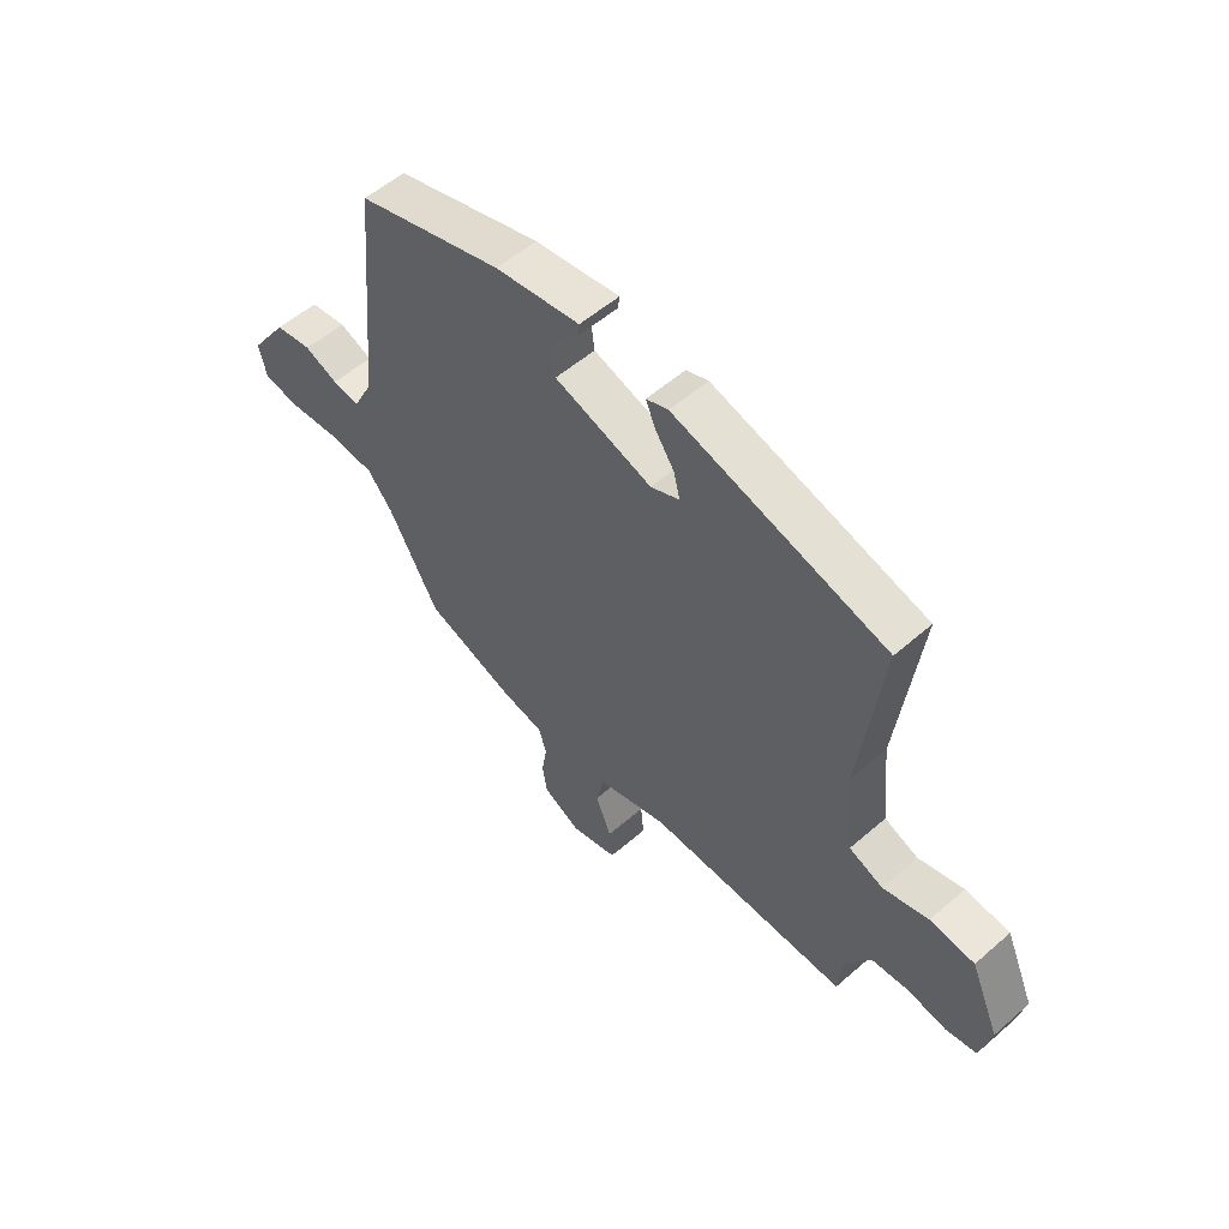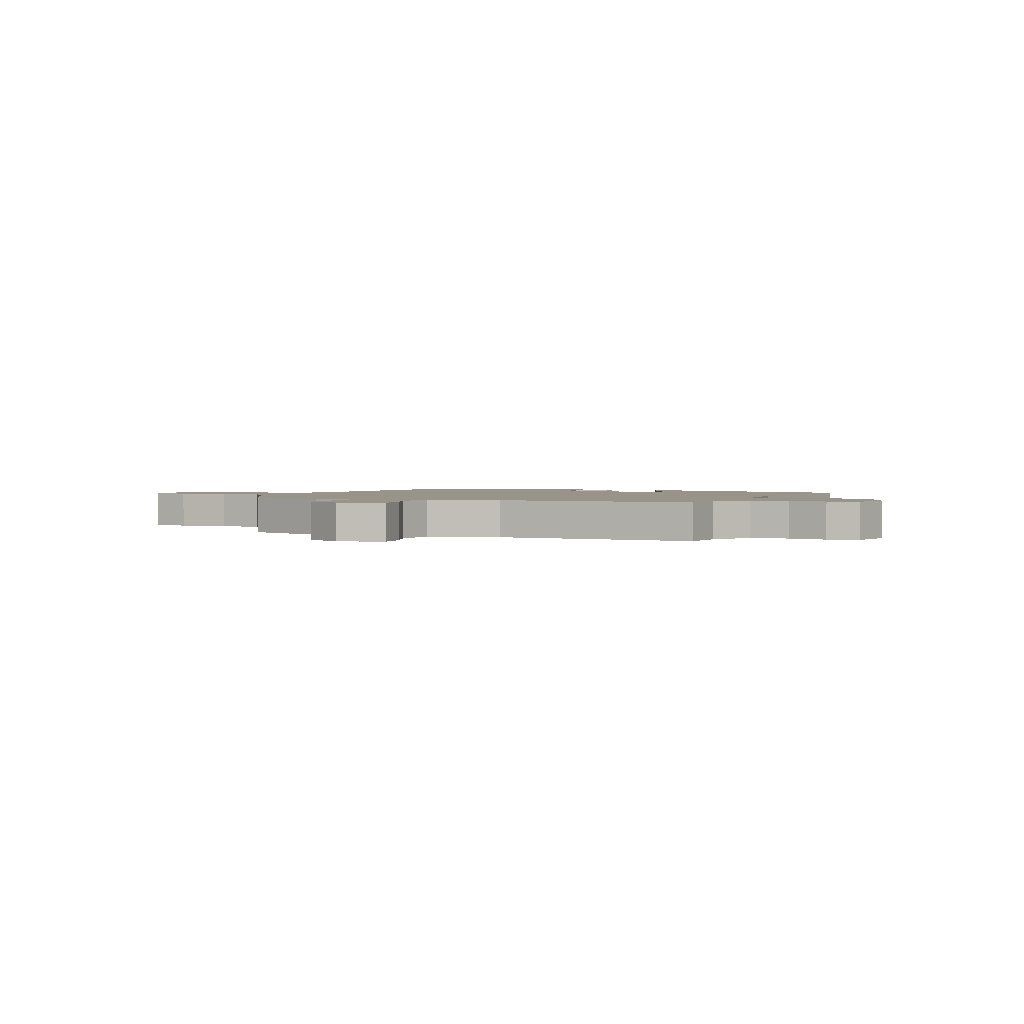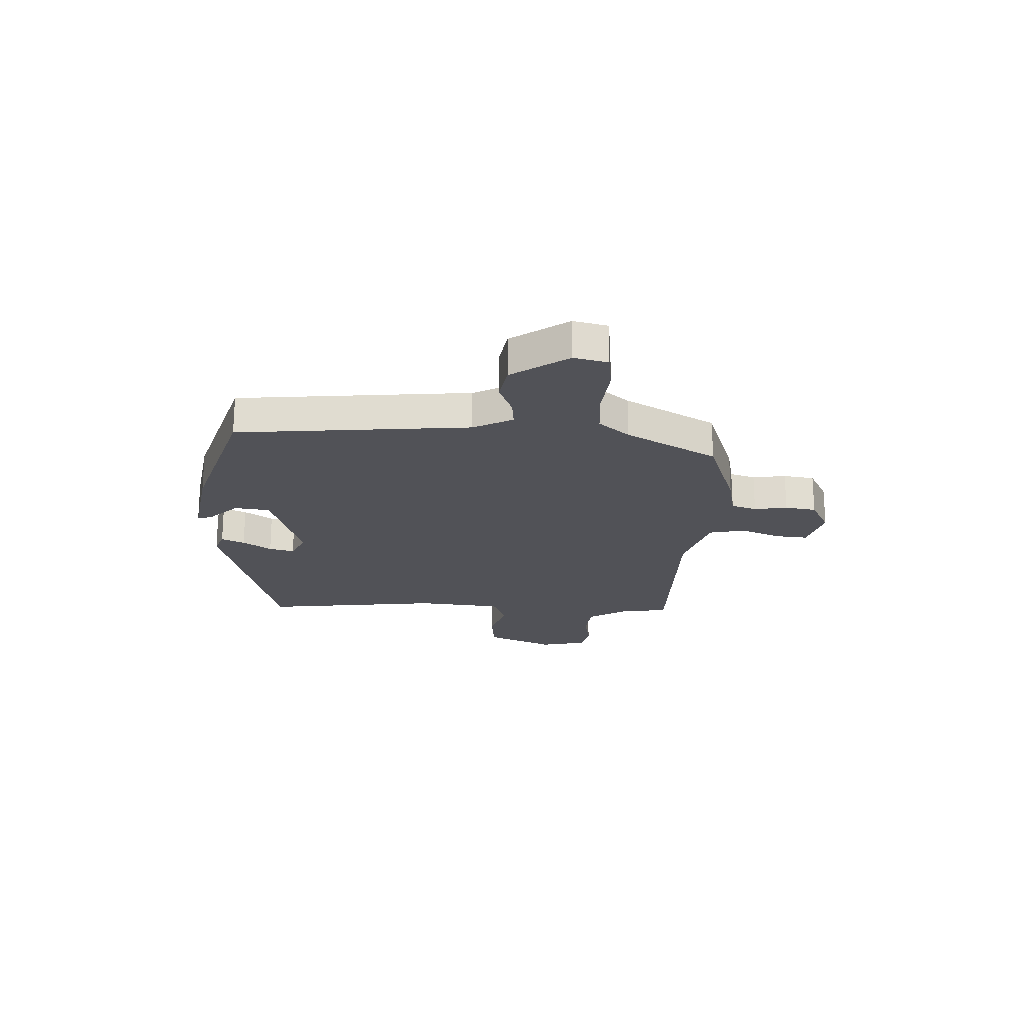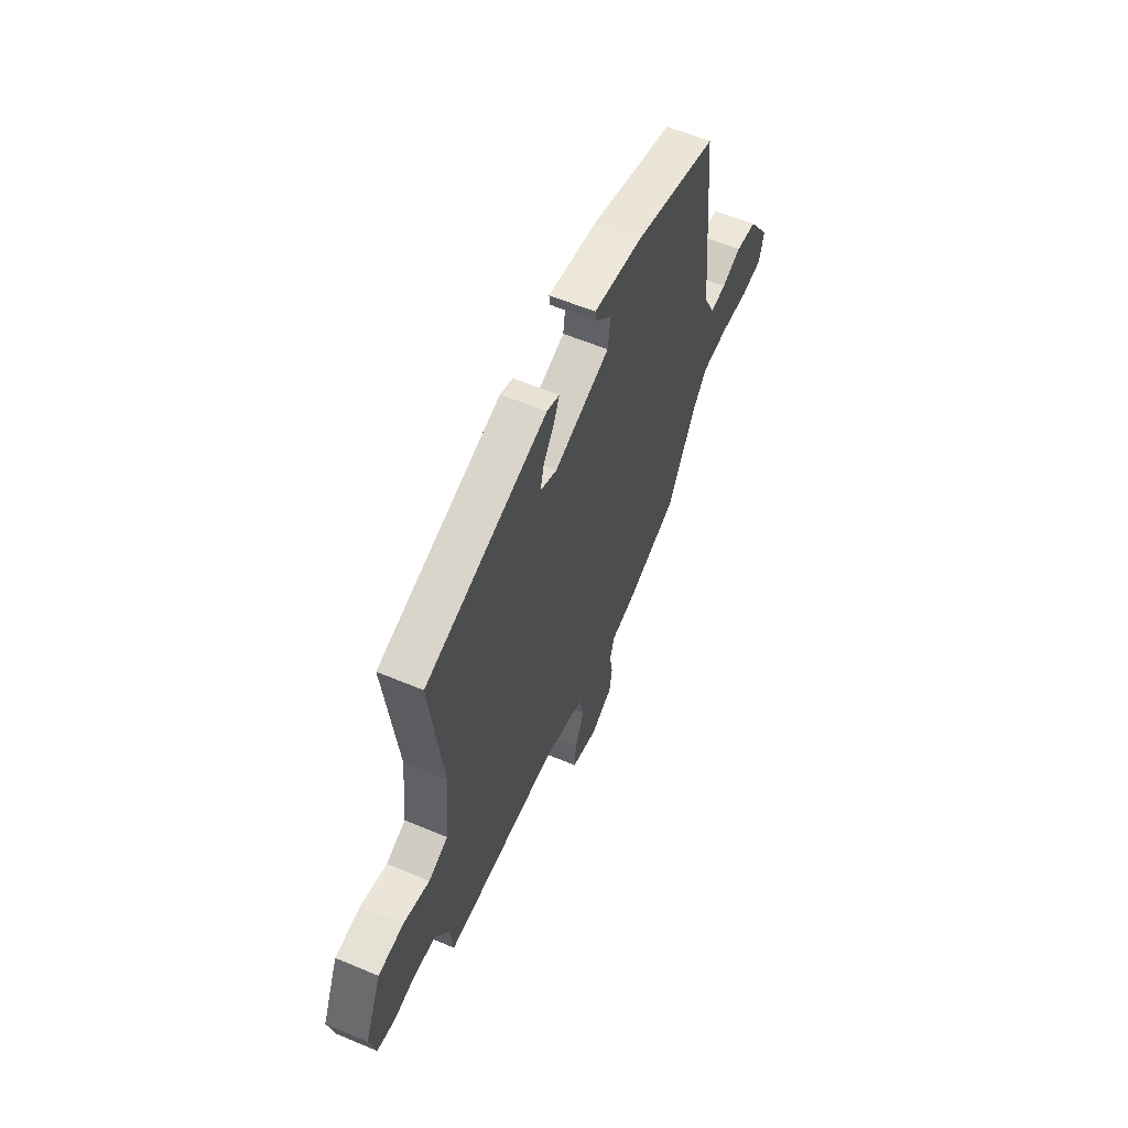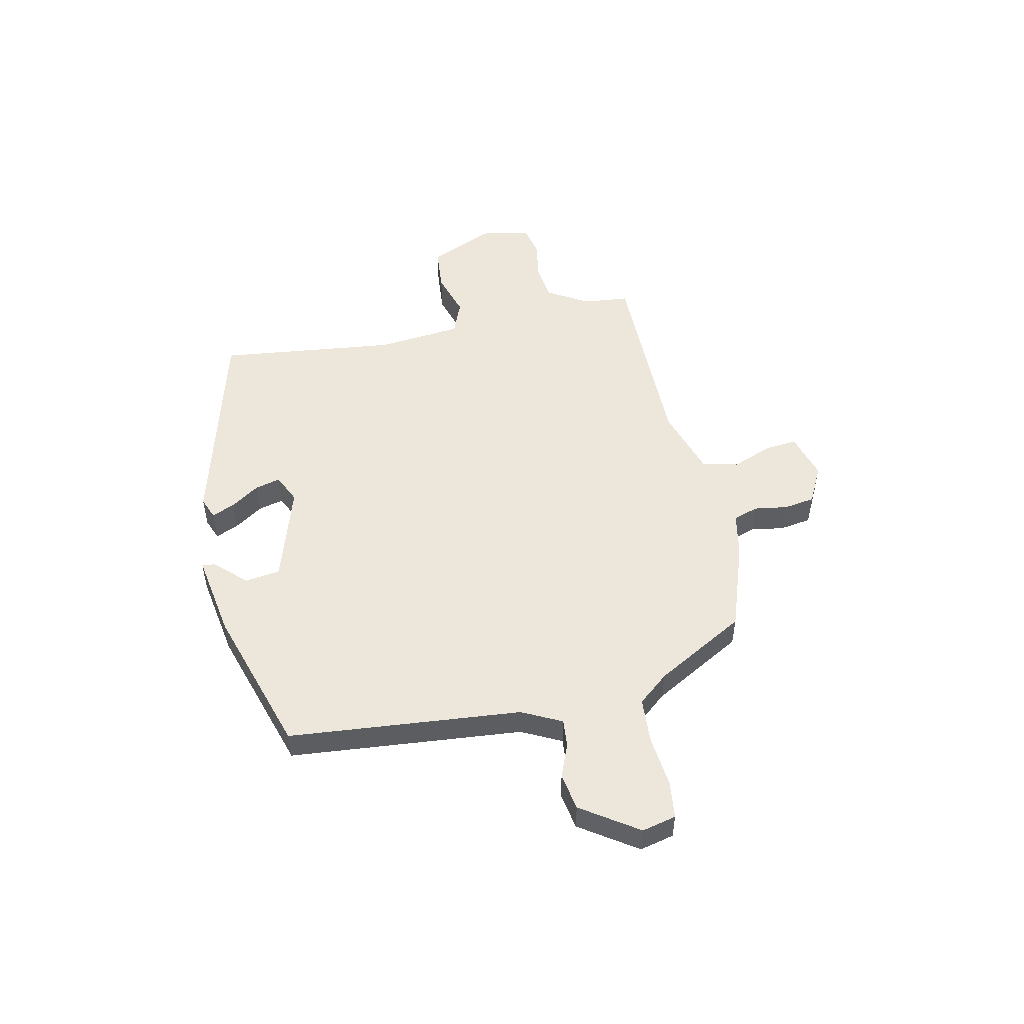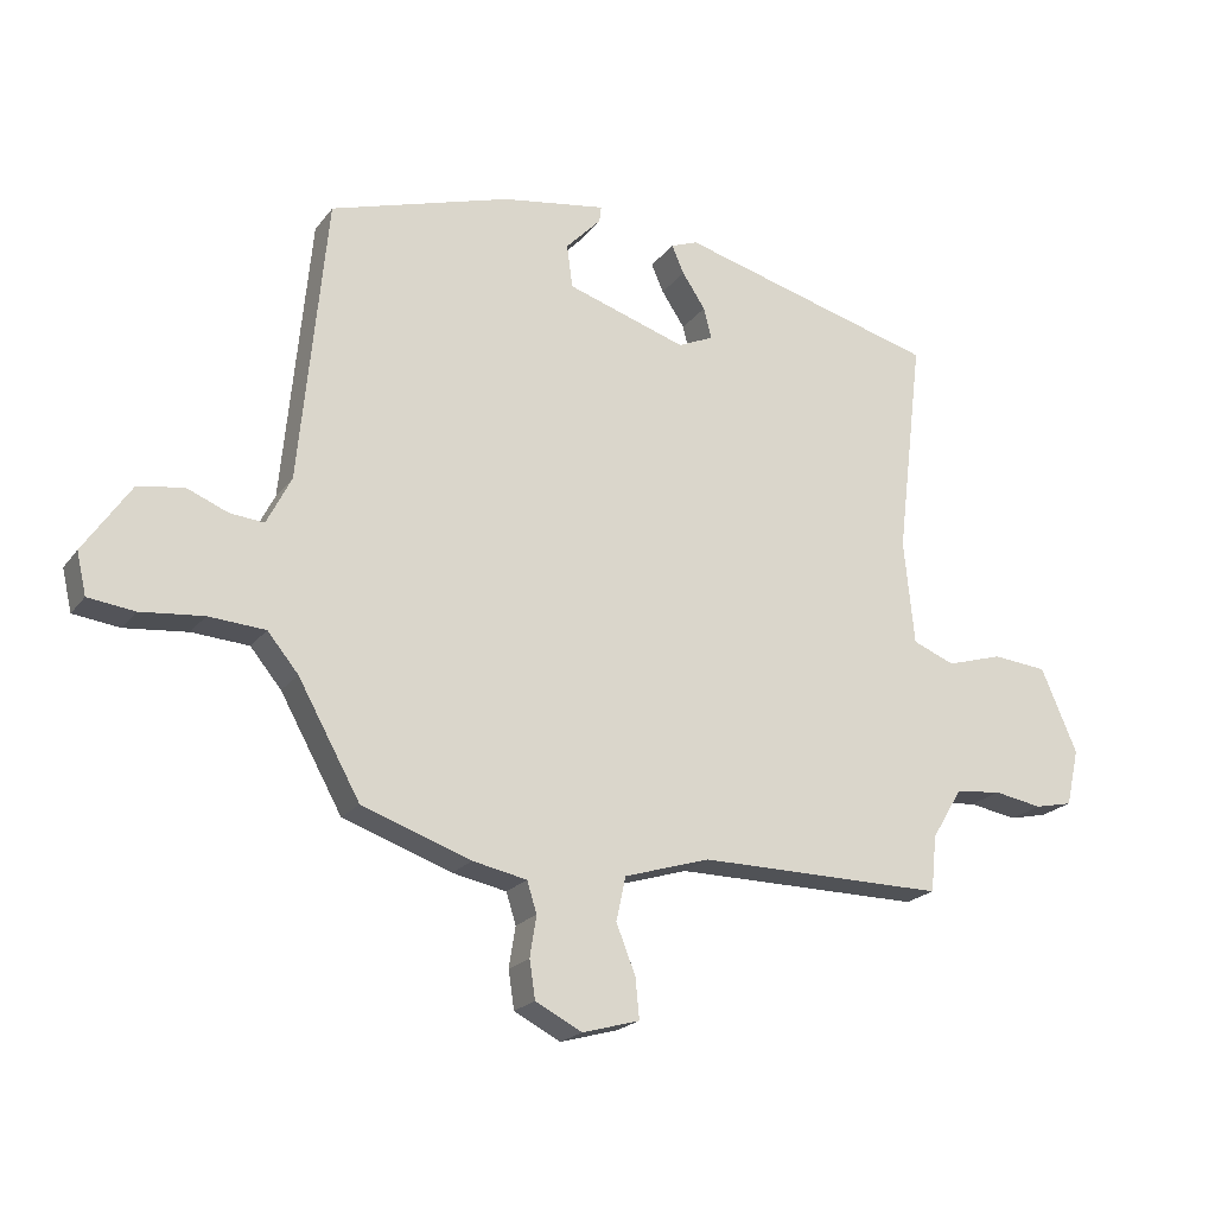
<metadata>
{"format":"obj","ext":"obj","renderer":"f3d","projection":"perspective","resolution":1024,"background":"white","views":[{"elev":55.1,"azim":-132.5,"up":"+Z"},{"elev":1.8,"azim":-155.8,"up":"+Y"},{"elev":-21.4,"azim":87.5,"up":"+Y"},{"elev":58.6,"azim":-66.5,"up":"+Z"},{"elev":51.0,"azim":77.6,"up":"+Y"},{"elev":-20.9,"azim":153.6,"up":"+Z"}]}
</metadata>
<code>
v -0.511 0.07 0.41
v -0.106 0.07 0.519
v -0.064 0.07 0.503
v -0.083 0.07 0.459
v -0.119 0.07 0.405
v -0.131 0.07 0.357
v -0.076 0.07 0.332
v 0.11 0.07 0.391
v 0.119 0.07 0.458
v 0.064 0.07 0.515
v 0.061 0.07 0.54
v 0.223 0.07 0.514
v 0.503 0.07 0.428
v 0.545 0.07 -0.014
v 0.583 0.07 -0.089
v 0.636 0.07 -0.084
v 0.7 0.07 -0.058
v 0.771 0.07 -0.07
v 0.844 0.07 -0.177
v 0.829 0.07 -0.242
v 0.757 0.07 -0.251
v 0.66 0.07 -0.241
v 0.572 0.07 -0.247
v 0.524 0.07 -0.305
v 0.428 0.07 -0.477
v 0.259 0.07 -0.536
v 0.175 0.07 -0.553
v 0.16 0.07 -0.601
v 0.17 0.07 -0.664
v 0.161 0.07 -0.723
v 0.089 0.07 -0.76
v 0 0.07 -0.735
v 0.006 0.07 -0.673
v 0.036 0.07 -0.597
v 0.021 0.07 -0.529
v -0.112 0.07 -0.488
v -0.497 0.07 -0.49
v -0.506 0.07 -0.403
v -0.553 0.07 -0.325
v -0.625 0.07 -0.317
v -0.7 0.07 -0.33
v -0.759 0.07 -0.317
v -0.779 0.07 -0.229
v -0.723 0.07 -0.099
v -0.638 0.07 -0.091
v -0.551 0.07 -0.117
v -0.486 0.07 -0.091
v -0.47 0.07 0.071
v -0.511 0 0.41
v -0.106 0 0.519
v -0.064 0 0.503
v -0.083 0 0.459
v -0.119 0 0.405
v -0.131 0 0.357
v -0.076 0 0.332
v 0.11 0 0.391
v 0.119 0 0.458
v 0.064 0 0.515
v 0.061 0 0.54
v 0.223 0 0.514
v 0.503 0 0.428
v 0.545 0 -0.014
v 0.583 0 -0.089
v 0.636 0 -0.084
v 0.7 0 -0.058
v 0.771 0 -0.07
v 0.844 0 -0.177
v 0.829 0 -0.242
v 0.757 0 -0.251
v 0.66 0 -0.241
v 0.572 0 -0.247
v 0.524 0 -0.305
v 0.428 0 -0.477
v 0.259 0 -0.536
v 0.175 0 -0.553
v 0.16 0 -0.601
v 0.17 0 -0.664
v 0.161 0 -0.723
v 0.089 0 -0.76
v 0 0 -0.735
v 0.006 0 -0.673
v 0.036 0 -0.597
v 0.021 0 -0.529
v -0.112 0 -0.488
v -0.497 0 -0.49
v -0.506 0 -0.403
v -0.553 0 -0.325
v -0.625 0 -0.317
v -0.7 0 -0.33
v -0.759 0 -0.317
v -0.779 0 -0.229
v -0.723 0 -0.099
v -0.638 0 -0.091
v -0.551 0 -0.117
v -0.486 0 -0.091
v -0.47 0 0.071
f 44 45 46
f 43 44 46
f 42 43 46
f 41 42 46
f 40 41 46
f 39 40 46 47
f 38 39 47
f 38 47 48
f 37 38 48
f 36 37 48
f 32 33 34
f 31 32 34
f 30 31 34
f 29 30 34
f 28 29 34
f 27 28 34 35
f 36 48 1
f 35 36 1
f 27 35 1
f 26 27 1
f 25 26 1
f 24 25 1
f 20 21 22
f 19 20 22
f 18 19 22
f 17 18 22
f 16 17 22
f 15 16 22 23
f 11 12 13 14
f 9 10 11
f 9 11 14 15
f 3 4 5
f 2 3 5
f 1 2 5
f 1 5 6
f 24 1 6 7
f 15 23 24
f 9 15 24
f 8 9 24
f 7 8 24
f 94 93 92
f 94 92 91
f 94 91 90
f 94 90 89
f 94 89 88
f 95 94 88 87
f 95 87 86
f 96 95 86
f 96 86 85
f 96 85 84
f 82 81 80
f 82 80 79
f 82 79 78
f 82 78 77
f 82 77 76
f 83 82 76 75
f 49 96 84
f 49 84 83
f 49 83 75
f 49 75 74
f 49 74 73
f 49 73 72
f 70 69 68
f 70 68 67
f 70 67 66
f 70 66 65
f 70 65 64
f 71 70 64 63
f 62 61 60 59
f 59 58 57
f 63 62 59 57
f 53 52 51
f 53 51 50
f 53 50 49
f 54 53 49
f 55 54 49 72
f 72 71 63
f 72 63 57
f 72 57 56
f 72 56 55
f 1 49 50 2
f 2 50 51 3
f 3 51 52 4
f 4 52 53 5
f 5 53 54 6
f 6 54 55 7
f 7 55 56 8
f 8 56 57 9
f 9 57 58 10
f 10 58 59 11
f 11 59 60 12
f 12 60 61 13
f 13 61 62 14
f 14 62 63 15
f 15 63 64 16
f 16 64 65 17
f 17 65 66 18
f 18 66 67 19
f 19 67 68 20
f 20 68 69 21
f 21 69 70 22
f 22 70 71 23
f 23 71 72 24
f 24 72 73 25
f 25 73 74 26
f 26 74 75 27
f 27 75 76 28
f 28 76 77 29
f 29 77 78 30
f 30 78 79 31
f 31 79 80 32
f 32 80 81 33
f 33 81 82 34
f 34 82 83 35
f 35 83 84 36
f 36 84 85 37
f 37 85 86 38
f 38 86 87 39
f 39 87 88 40
f 40 88 89 41
f 41 89 90 42
f 42 90 91 43
f 43 91 92 44
f 44 92 93 45
f 45 93 94 46
f 46 94 95 47
f 47 95 96 48
f 48 96 49 1

</code>
